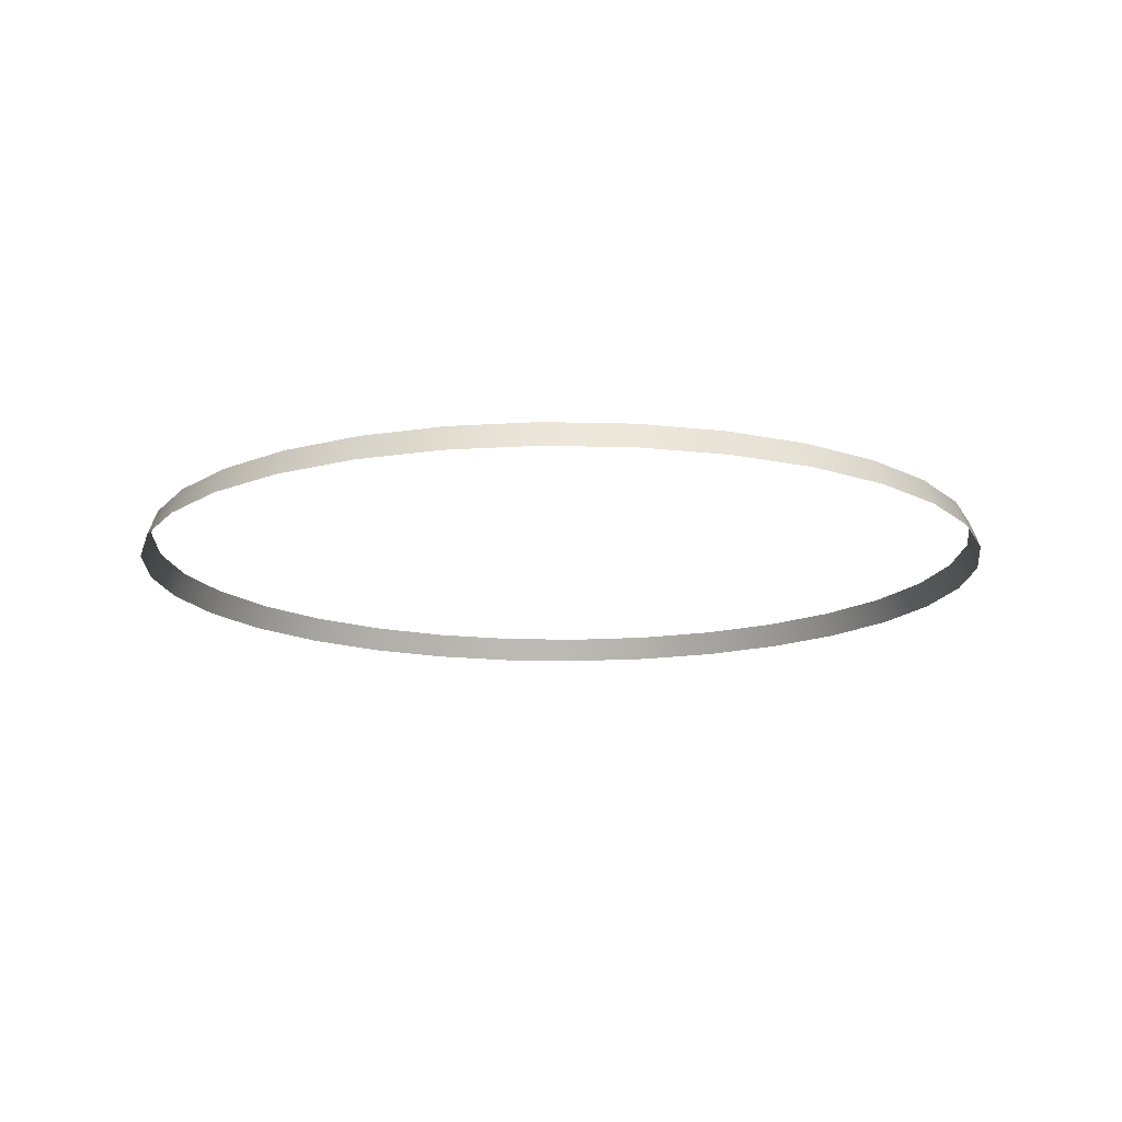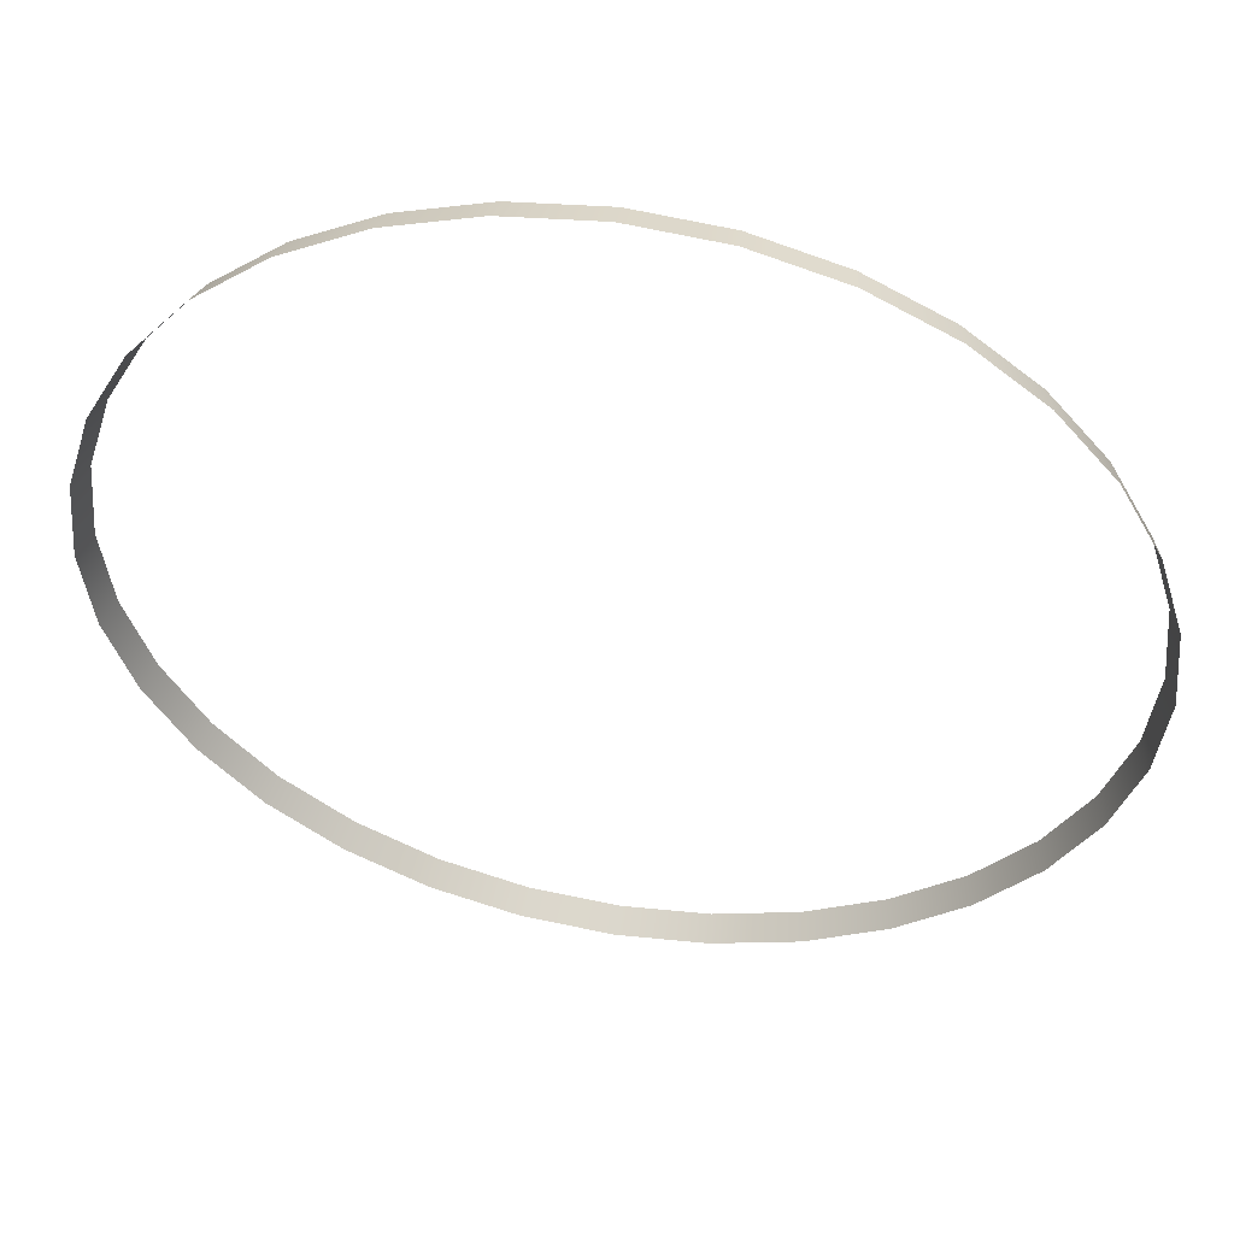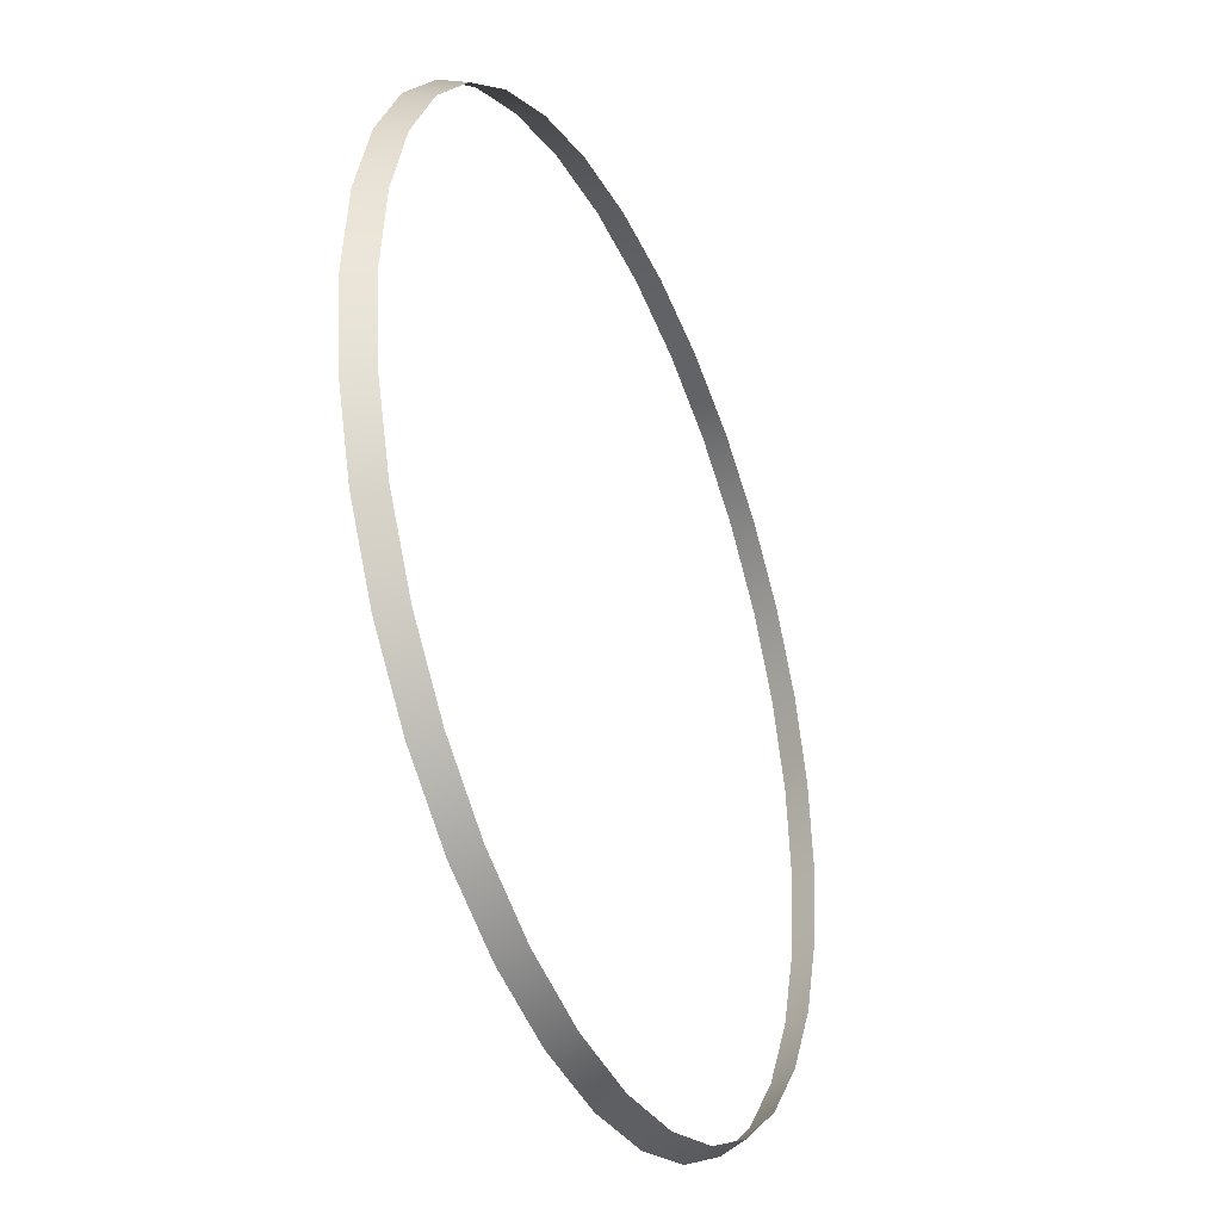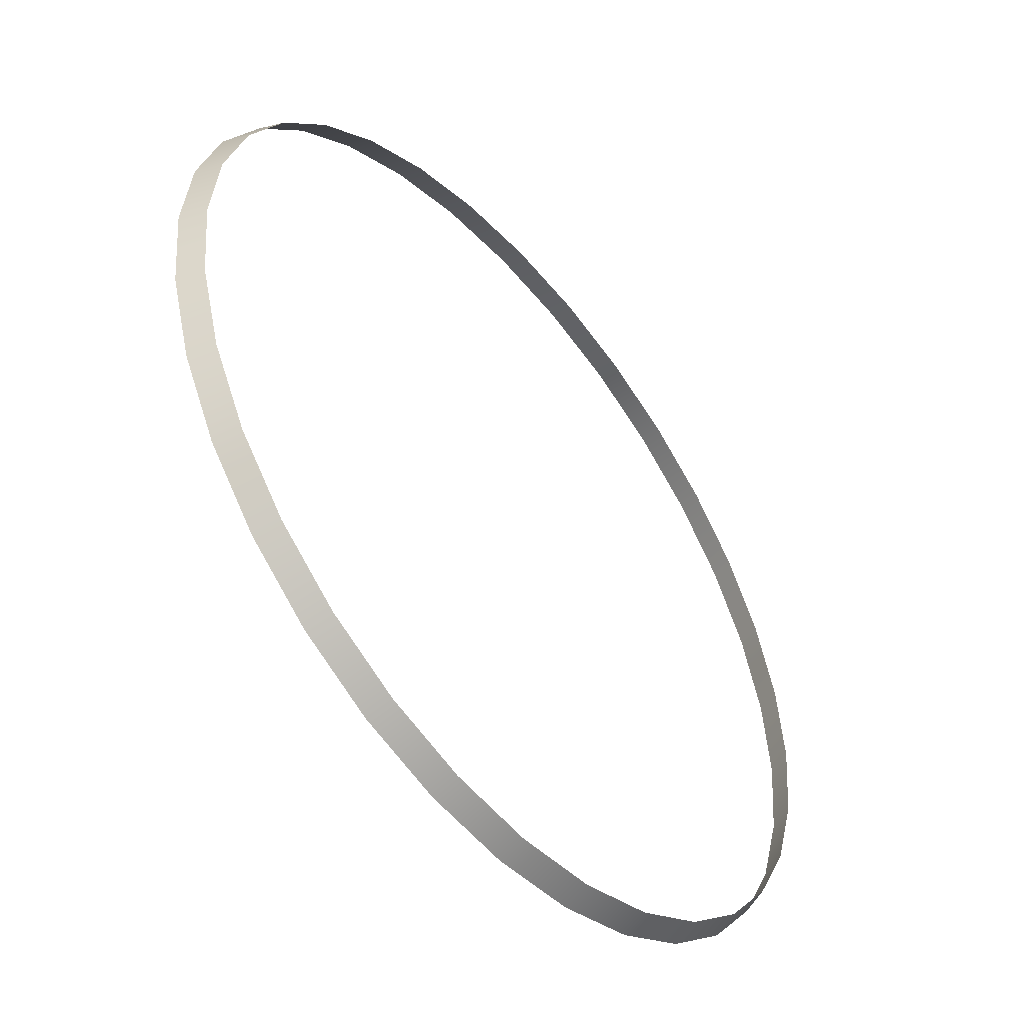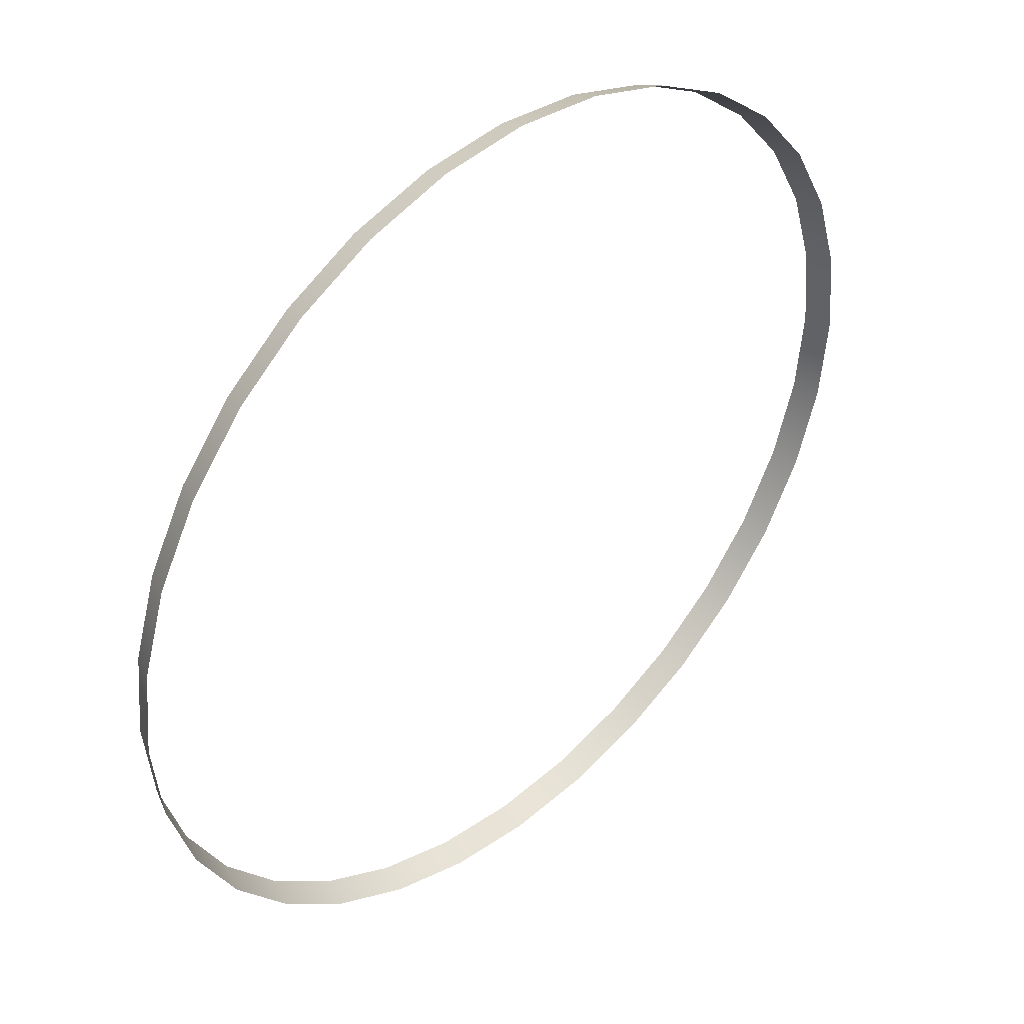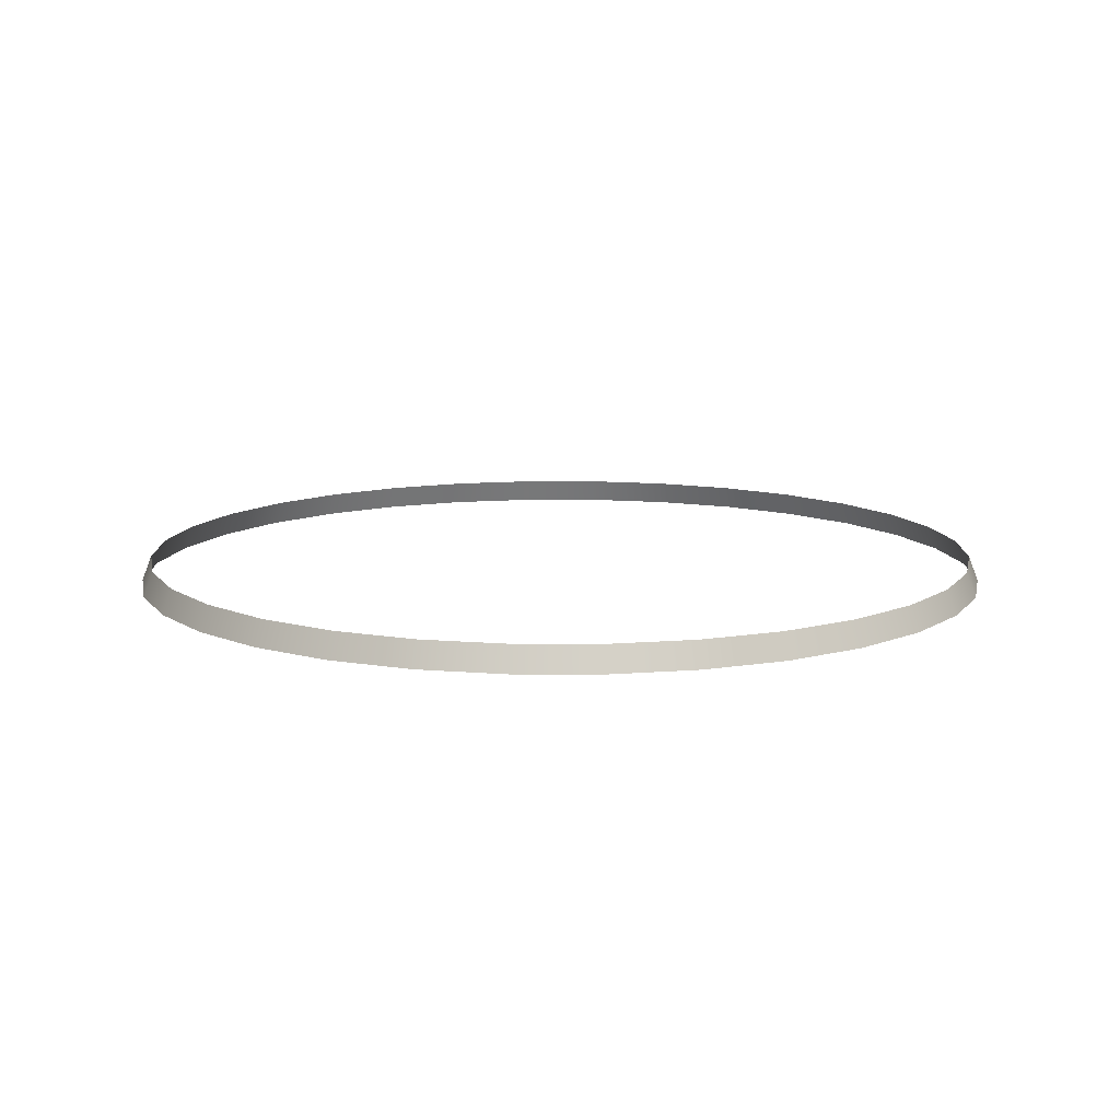
<metadata>
{"format":"obj","ext":"obj","renderer":"f3d","projection":"perspective","resolution":1024,"background":"white","views":[{"elev":-14.9,"azim":81.2,"up":"+Y"},{"elev":51.1,"azim":9.9,"up":"+Z"},{"elev":-36.2,"azim":113.6,"up":"+Z"},{"elev":-50.5,"azim":129.5,"up":"+Z"},{"elev":41.8,"azim":-43.1,"up":"+Z"},{"elev":11.6,"azim":-50.4,"up":"+Y"}]}
</metadata>
<code>
v 0.4576 3.53 -3.222
v 0.4562 3.53 -3.208
v 0.4578 3.534 -3.208
v 0.4681 3.53 -3.169
v 0.4768 3.53 -3.159
v 0.4779 3.534 -3.16
v 0.4576 3.53 -3.195
v 0.4591 3.534 -3.195
v 0.463 3.534 -3.182
v 0.4616 3.53 -3.181
v 0.4875 3.53 -3.15
v 0.5003 3.534 -3.145
v 0.4997 3.53 -3.143
v 0.5129 3.53 -3.139
v 0.5129 3.53 -3.139
v 0.5266 3.53 -3.138
v 0.5266 3.534 -3.14
v 0.5403 3.53 -3.139
v 0.54 3.534 -3.141
v 0.5535 3.53 -3.143
v 0.5657 3.53 -3.15
v 0.5648 3.534 -3.151
v 0.5764 3.53 -3.159
v 0.5753 3.534 -3.16
v 0.5851 3.53 -3.169
v 0.5916 3.53 -3.181
v 0.5956 3.53 -3.195
v 0.5941 3.534 -3.195
v 0.597 3.53 -3.208
v 0.5956 3.53 -3.222
v 0.5941 3.534 -3.222
v 0.5902 3.534 -3.235
v 0.5916 3.53 -3.235
v 0.5851 3.53 -3.247
v 0.5838 3.534 -3.247
v 0.5764 3.53 -3.258
v 0.5657 3.53 -3.267
v 0.5648 3.534 -3.266
v 0.5529 3.534 -3.272
v 0.5535 3.53 -3.273
v 0.5403 3.53 -3.277
v 0.5266 3.53 -3.279
v 0.5266 3.534 -3.277
v 0.5129 3.53 -3.277
v 0.5132 3.534 -3.276
v 0.5003 3.534 -3.272
v 0.4997 3.53 -3.273
v 0.4875 3.53 -3.267
v 0.4768 3.53 -3.258
v 0.4779 3.534 -3.257
v 0.4681 3.53 -3.247
v 0.4694 3.534 -3.247
v 0.4616 3.53 -3.235
v 0.463 3.534 -3.235
v 0.4884 3.534 -3.151
v 0.5529 3.534 -3.145
v 0.5902 3.534 -3.182
v 0.5838 3.534 -3.17
v 0.5132 3.534 -3.276
v 0.5129 3.53 -3.277
v 0.4591 3.534 -3.222
v 0.4694 3.534 -3.17
v 0.5132 3.534 -3.141
v 0.5132 3.534 -3.141
v 0.5954 3.534 -3.208
v 0.5753 3.534 -3.257
v 0.54 3.534 -3.276
v 0.4884 3.534 -3.266
f 1 2 3
f 4 5 6
f 2 7 8
f 9 10 4
f 6 5 11
f 12 13 14
f 15 16 17
f 16 18 19
f 20 21 22
f 21 23 24
f 24 23 25
f 26 27 28
f 28 27 29
f 29 30 31
f 32 33 34
f 35 34 36
f 36 37 38
f 39 40 41
f 41 42 43
f 42 44 45
f 46 47 48
f 48 49 50
f 49 51 52
f 51 53 54
f 54 53 1
f 9 8 7
f 13 12 55
f 56 19 18
f 57 58 25
f 33 32 31
f 39 38 37
f 46 59 60
f 61 1 3
f 62 4 6
f 3 2 8
f 62 9 4
f 55 6 11
f 63 12 14
f 64 15 17
f 17 16 19
f 56 20 22
f 22 21 24
f 58 24 25
f 57 26 28
f 65 28 29
f 65 29 31
f 35 32 34
f 66 35 36
f 66 36 38
f 67 39 41
f 67 41 43
f 43 42 45
f 68 46 48
f 68 48 50
f 50 49 52
f 52 51 54
f 61 54 1
f 10 9 7
f 11 13 55
f 20 56 18
f 26 57 25
f 30 33 31
f 40 39 37
f 47 46 60

</code>
